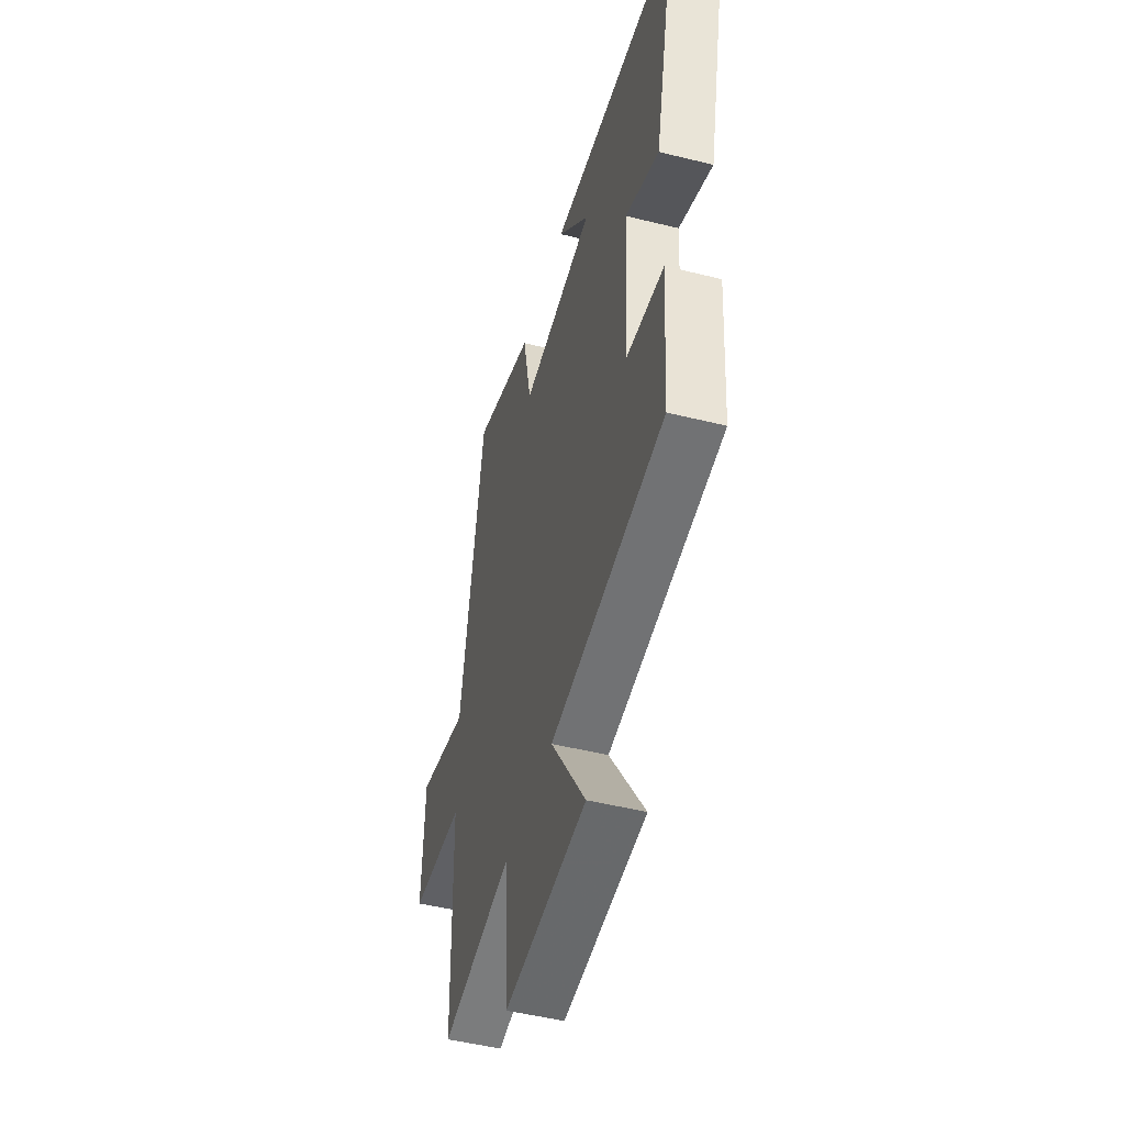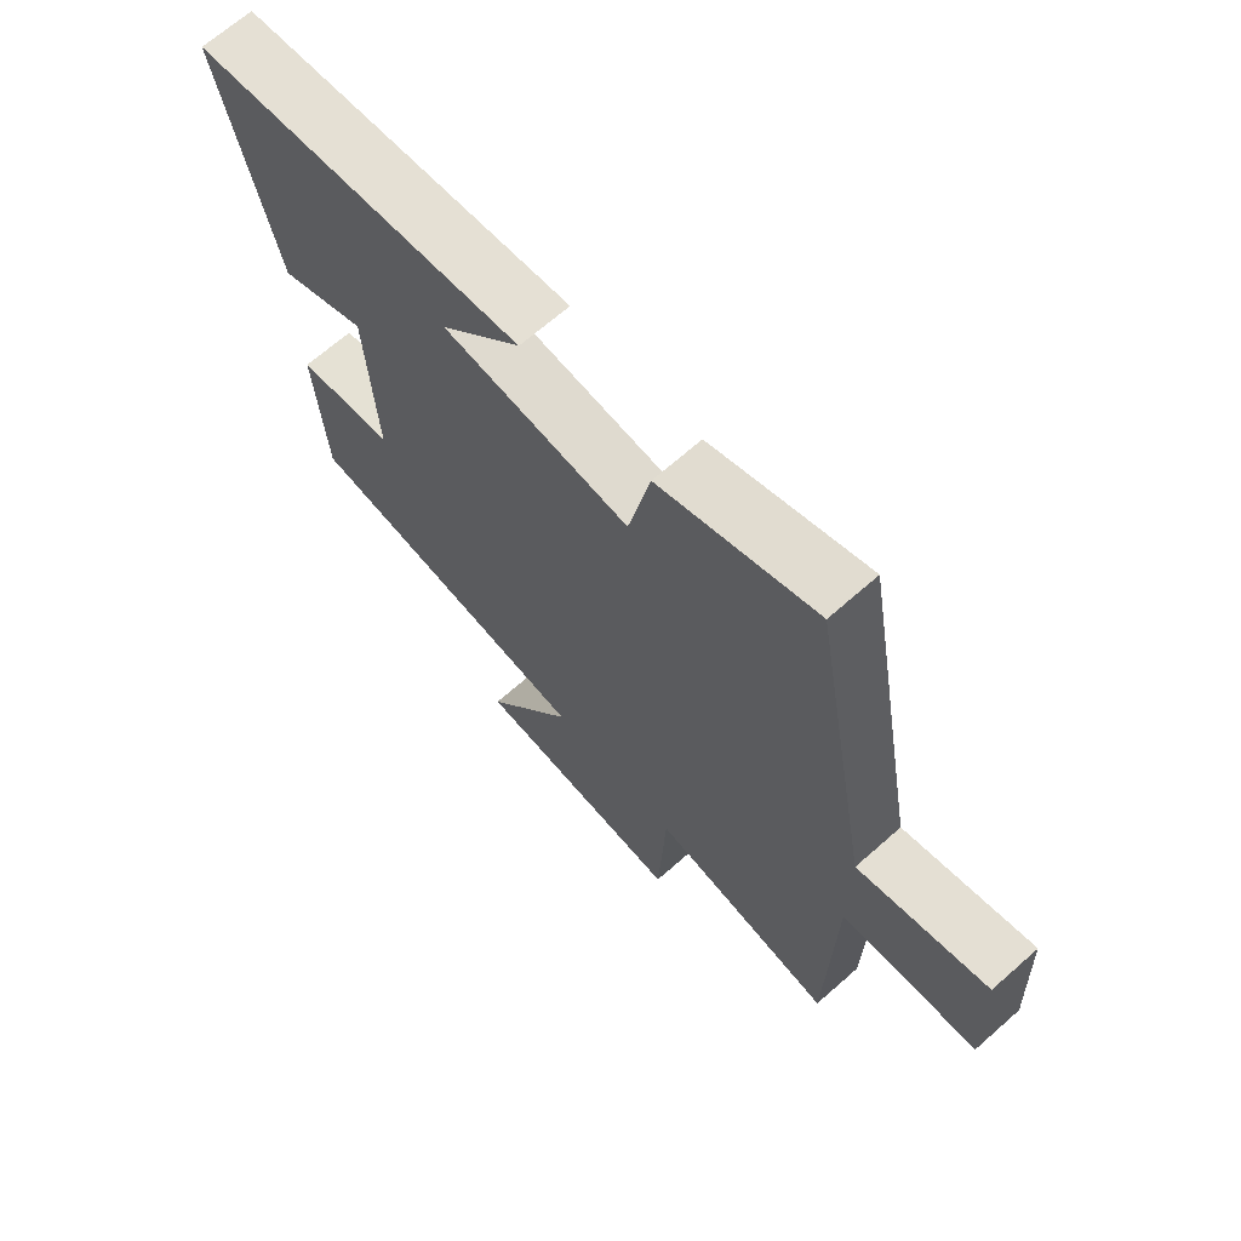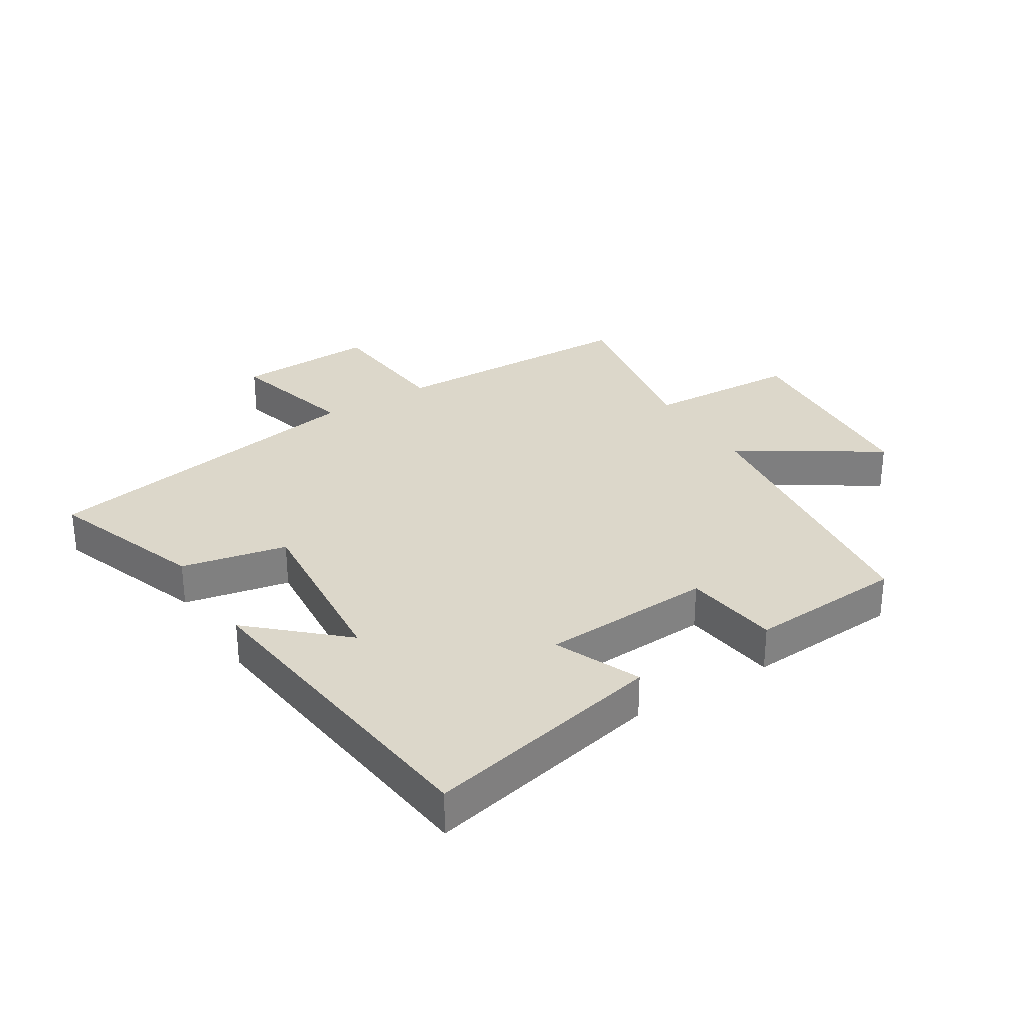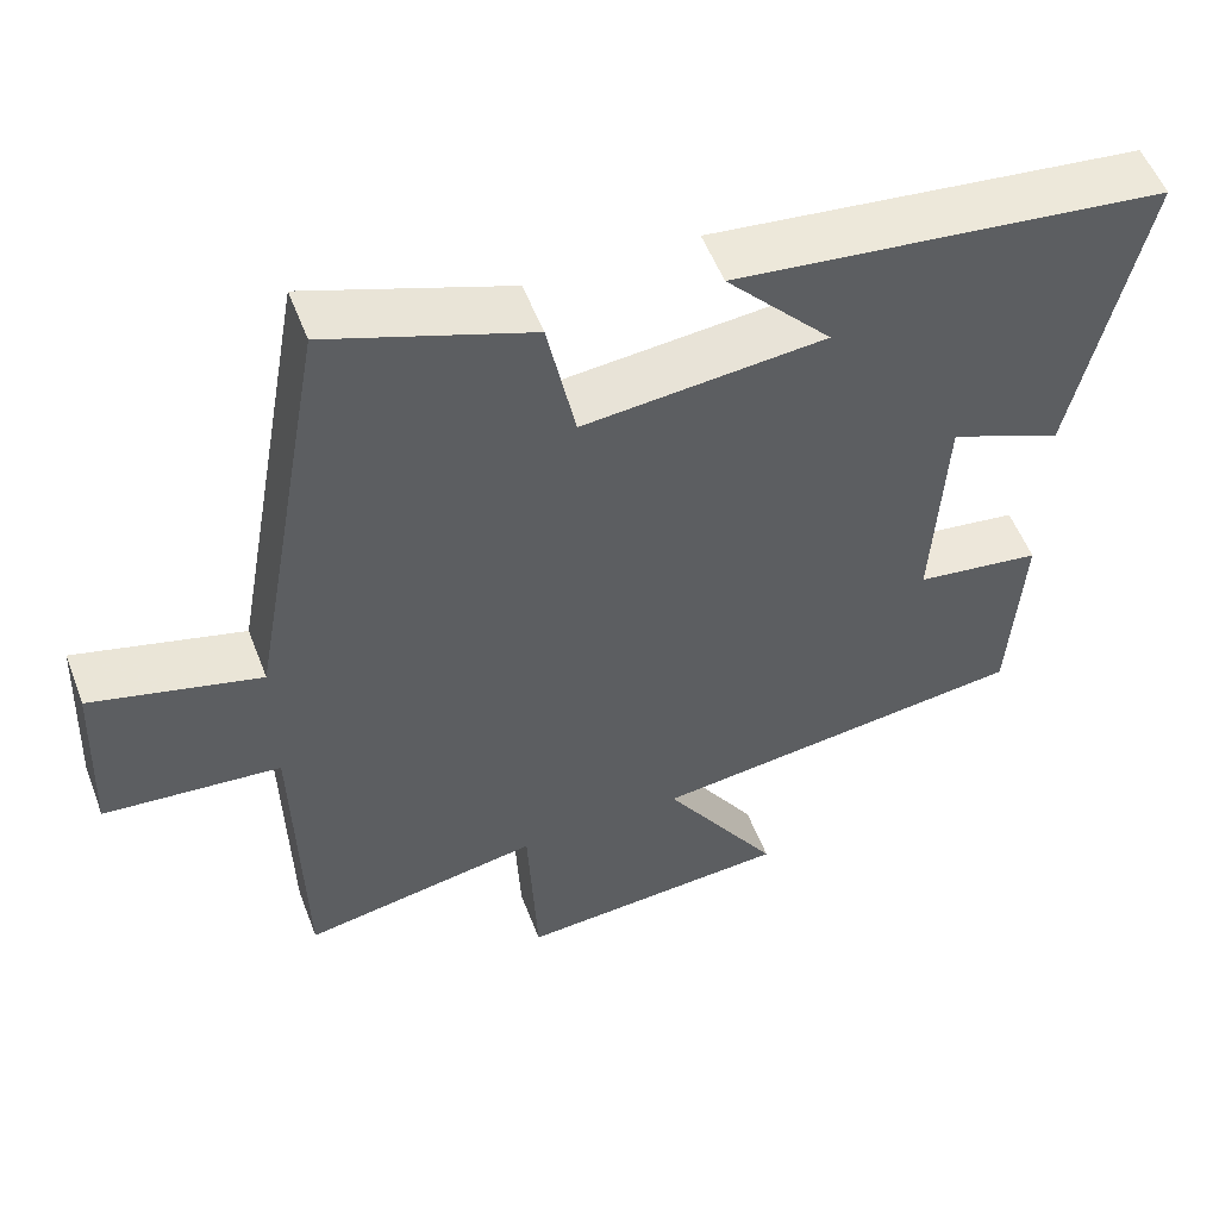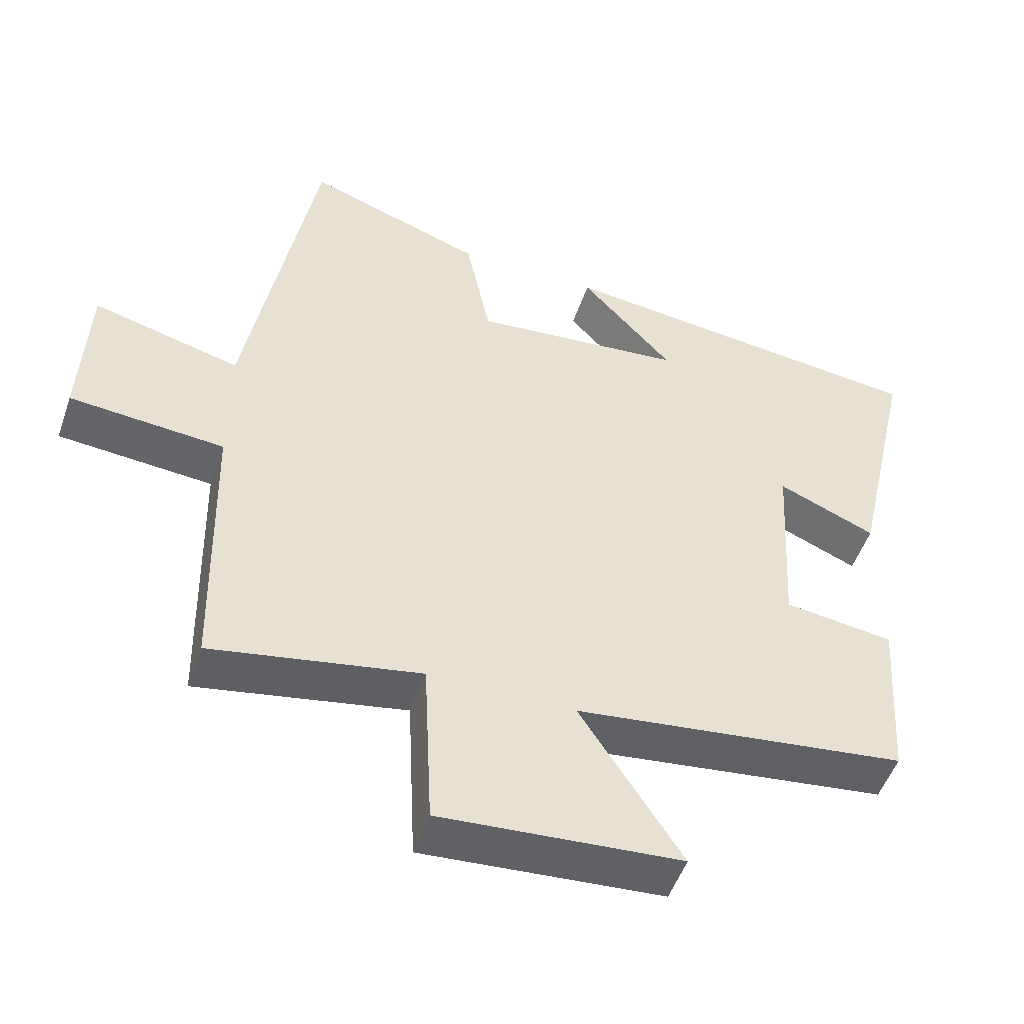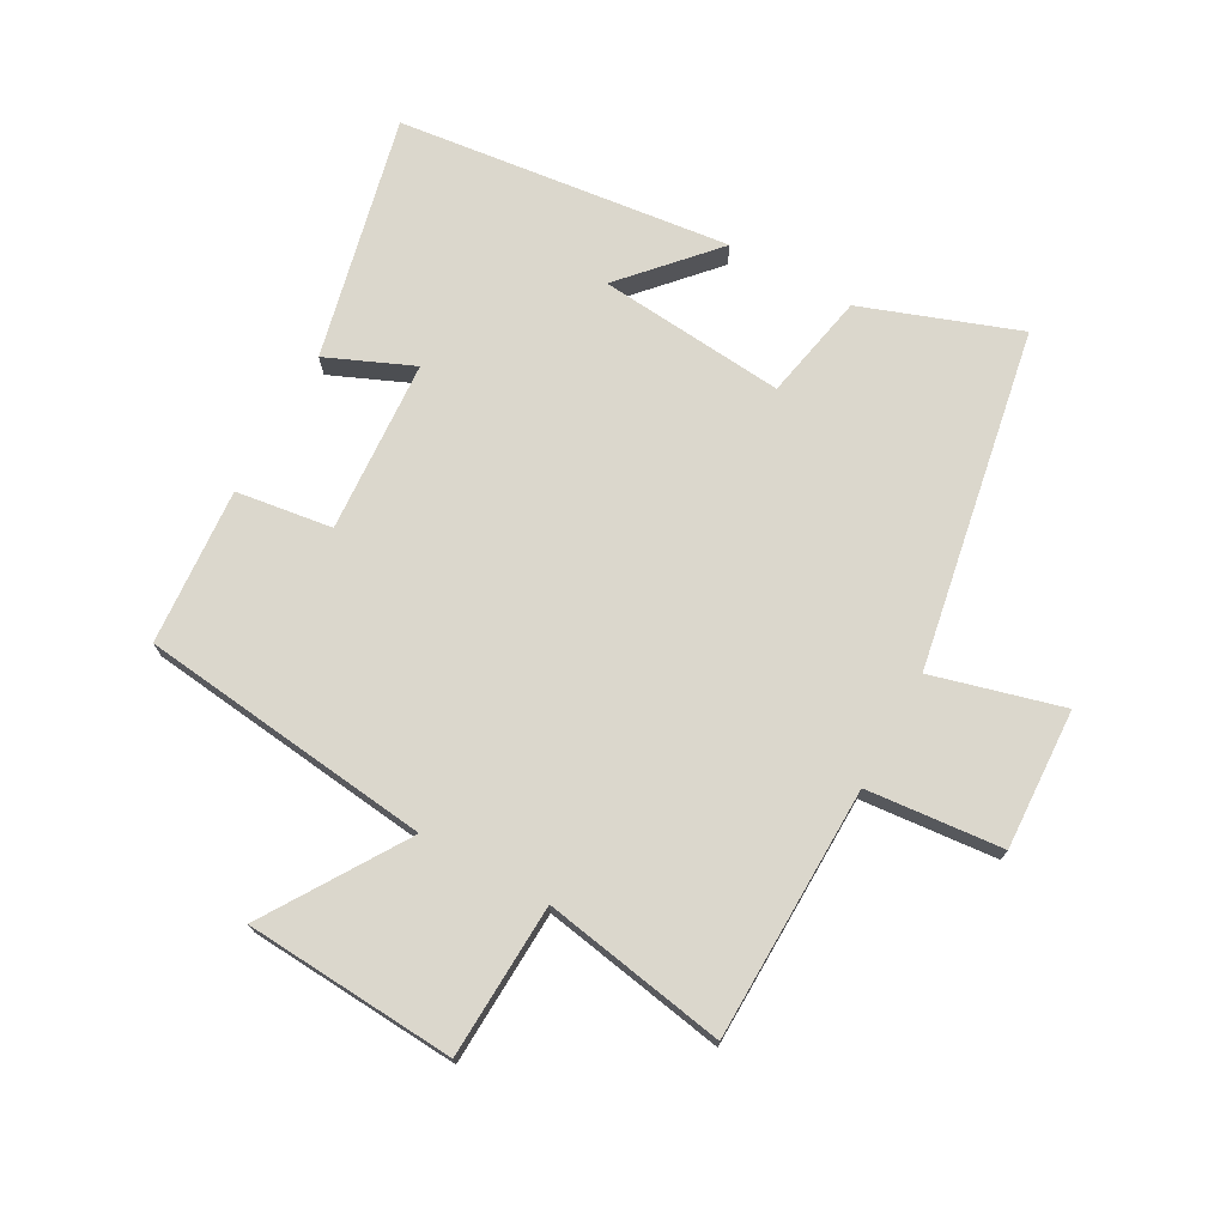
<metadata>
{"format":"obj","ext":"obj","renderer":"f3d","projection":"perspective","resolution":1024,"background":"white","views":[{"elev":-48.6,"azim":74.5,"up":"+Z"},{"elev":67.5,"azim":-131.5,"up":"+Z"},{"elev":30.4,"azim":58.0,"up":"+Y"},{"elev":53.9,"azim":-20.7,"up":"+Z"},{"elev":-50.4,"azim":-18.7,"up":"+Z"},{"elev":73.3,"azim":-151.3,"up":"+Y"}]}
</metadata>
<code>
v -0.491 0.07 -0.553
v -0.5 0.07 -0.146
v -0.719 0.07 -0.127
v -0.709 0.07 0.099
v -0.5 0.07 0.044
v -0.403 0.07 0.589
v -0.152 0.07 0.5
v -0.117 0.07 0.329
v 0.183 0.07 0.357
v 0.052 0.07 0.5
v 0.587 0.07 0.439
v 0.5 0.07 0.049
v 0.361 0.07 0.108
v 0.345 0.07 -0.17
v 0.5 0.07 -0.191
v 0.483 0.07 -0.443
v 0.012 0.07 -0.5
v 0.156 0.07 -0.724
v -0.184 0.07 -0.748
v -0.196 0.07 -0.5
v -0.491 0 -0.553
v -0.5 0 -0.146
v -0.719 0 -0.127
v -0.709 0 0.099
v -0.5 0 0.044
v -0.403 0 0.589
v -0.152 0 0.5
v -0.117 0 0.329
v 0.183 0 0.357
v 0.052 0 0.5
v 0.587 0 0.439
v 0.5 0 0.049
v 0.361 0 0.108
v 0.345 0 -0.17
v 0.5 0 -0.191
v 0.483 0 -0.443
v 0.012 0 -0.5
v 0.156 0 -0.724
v -0.184 0 -0.748
v -0.196 0 -0.5
f 17 18 19 20
f 15 16 17 20
f 14 15 20 1
f 13 14 1 2
f 11 12 13
f 9 10 11
f 9 11 13 2
f 5 6 7 8
f 5 8 9 2
f 2 3 4 5
f 40 39 38 37
f 40 37 36 35
f 21 40 35 34
f 22 21 34 33
f 33 32 31
f 31 30 29
f 22 33 31 29
f 28 27 26 25
f 22 29 28 25
f 25 24 23 22
f 1 21 22 2
f 2 22 23 3
f 3 23 24 4
f 4 24 25 5
f 5 25 26 6
f 6 26 27 7
f 7 27 28 8
f 8 28 29 9
f 9 29 30 10
f 10 30 31 11
f 11 31 32 12
f 12 32 33 13
f 13 33 34 14
f 14 34 35 15
f 15 35 36 16
f 16 36 37 17
f 17 37 38 18
f 18 38 39 19
f 19 39 40 20
f 20 40 21 1

</code>
